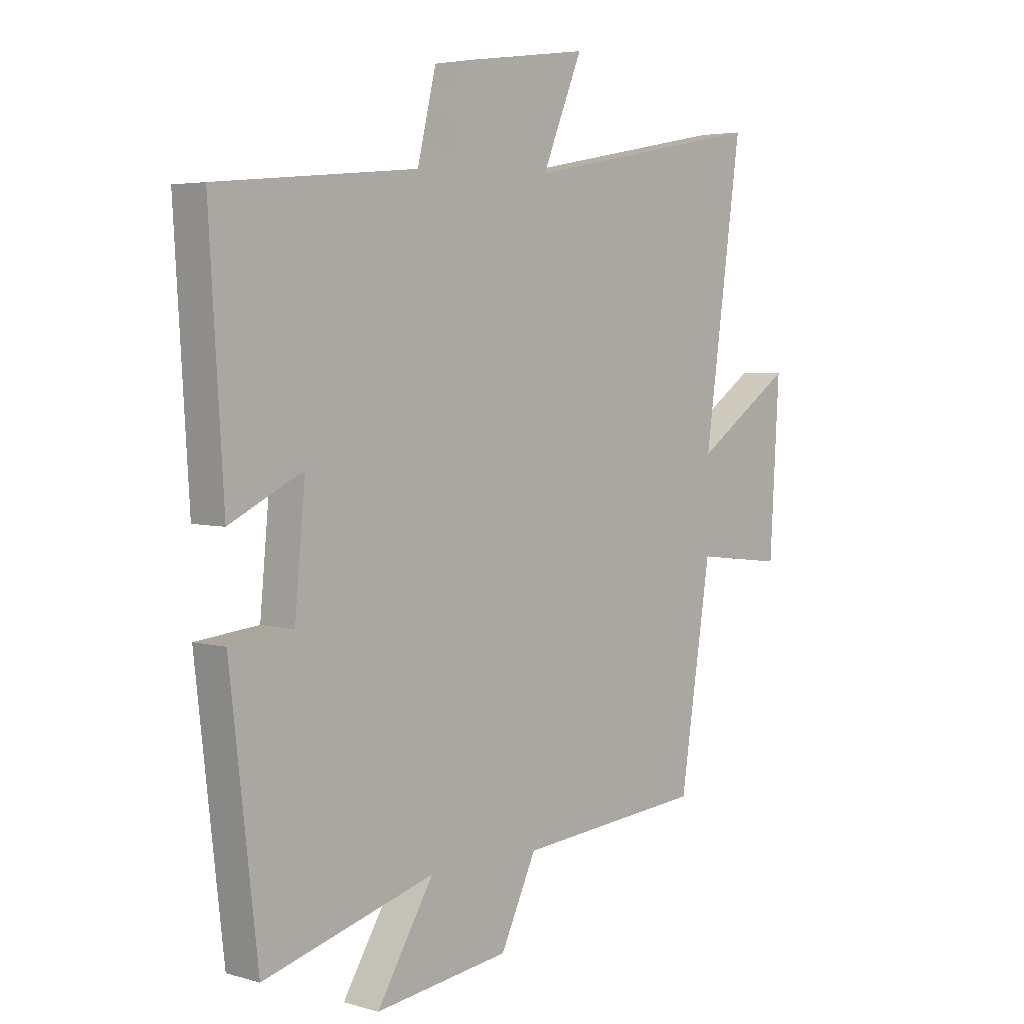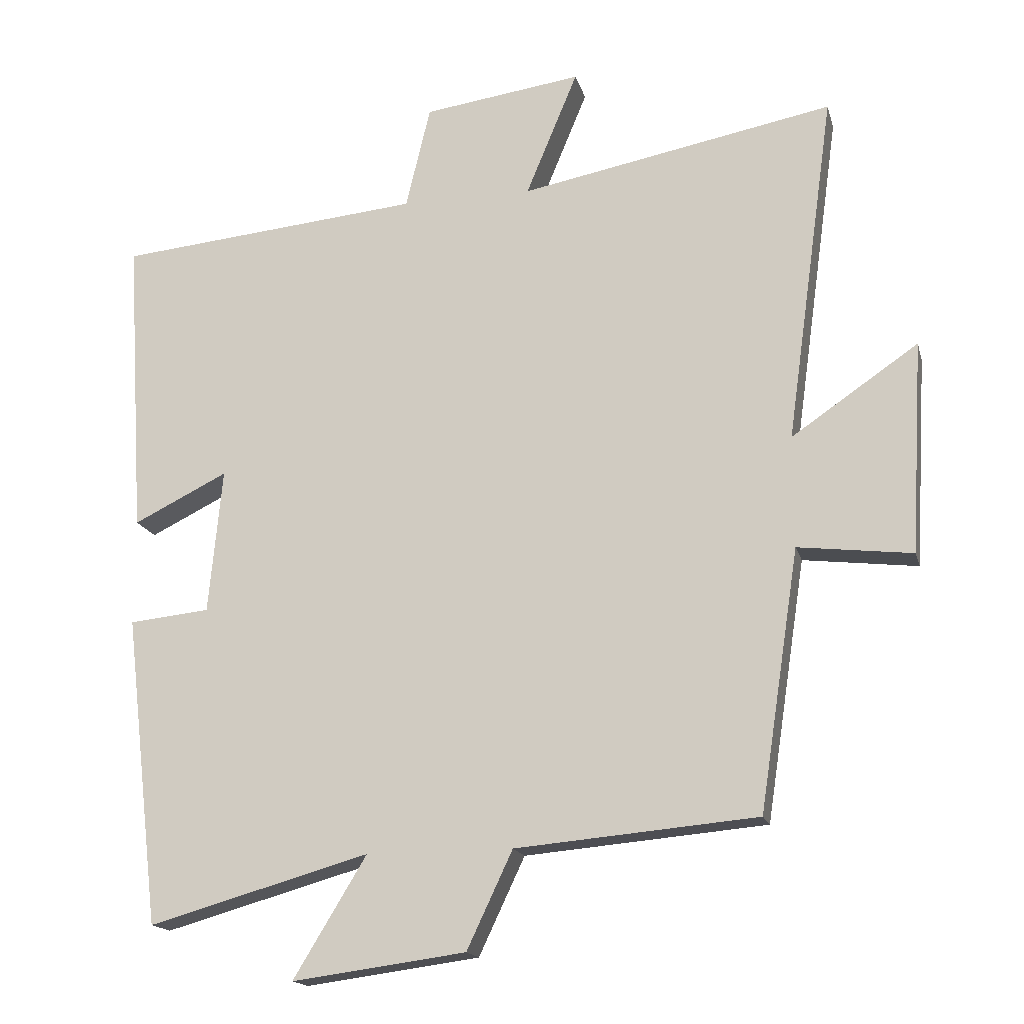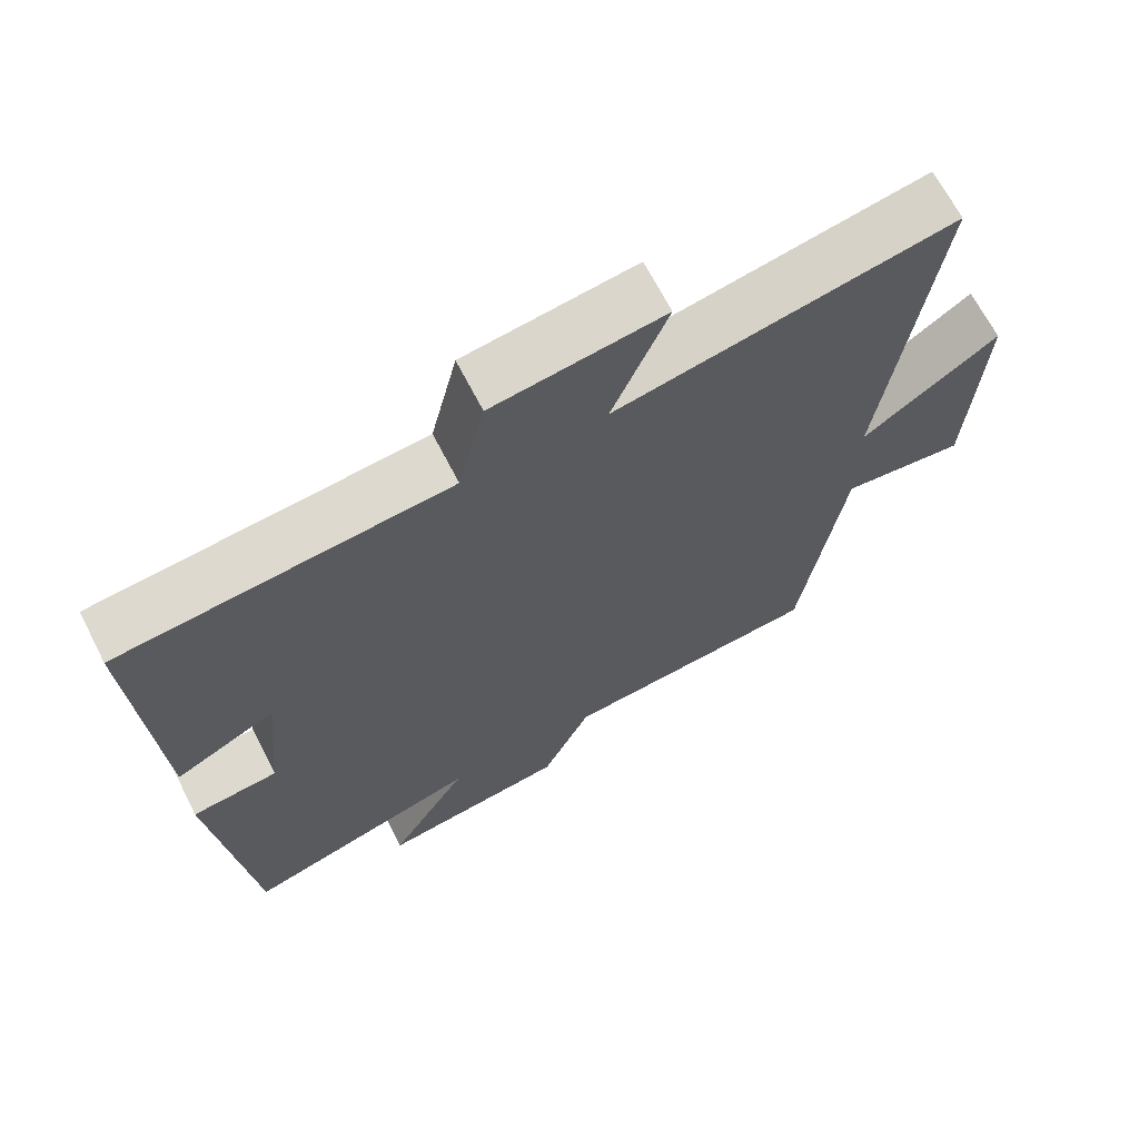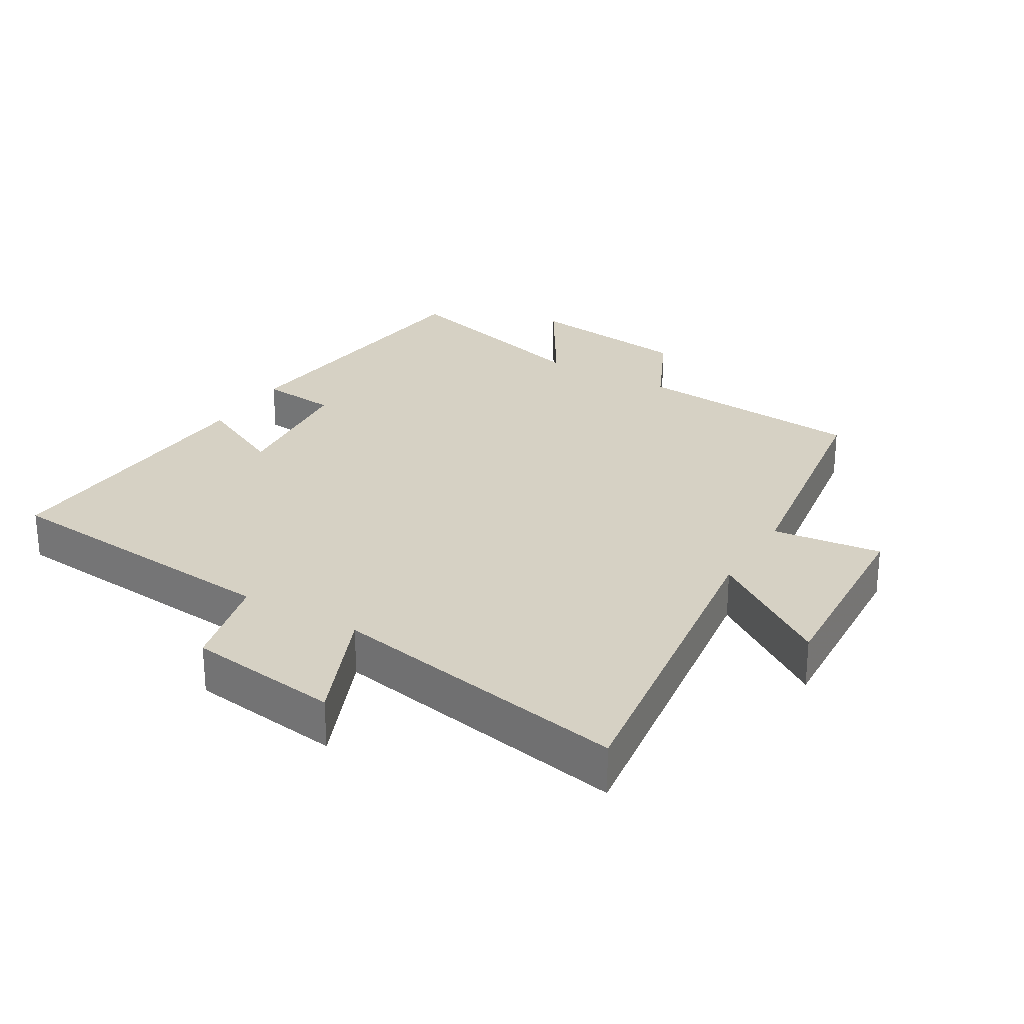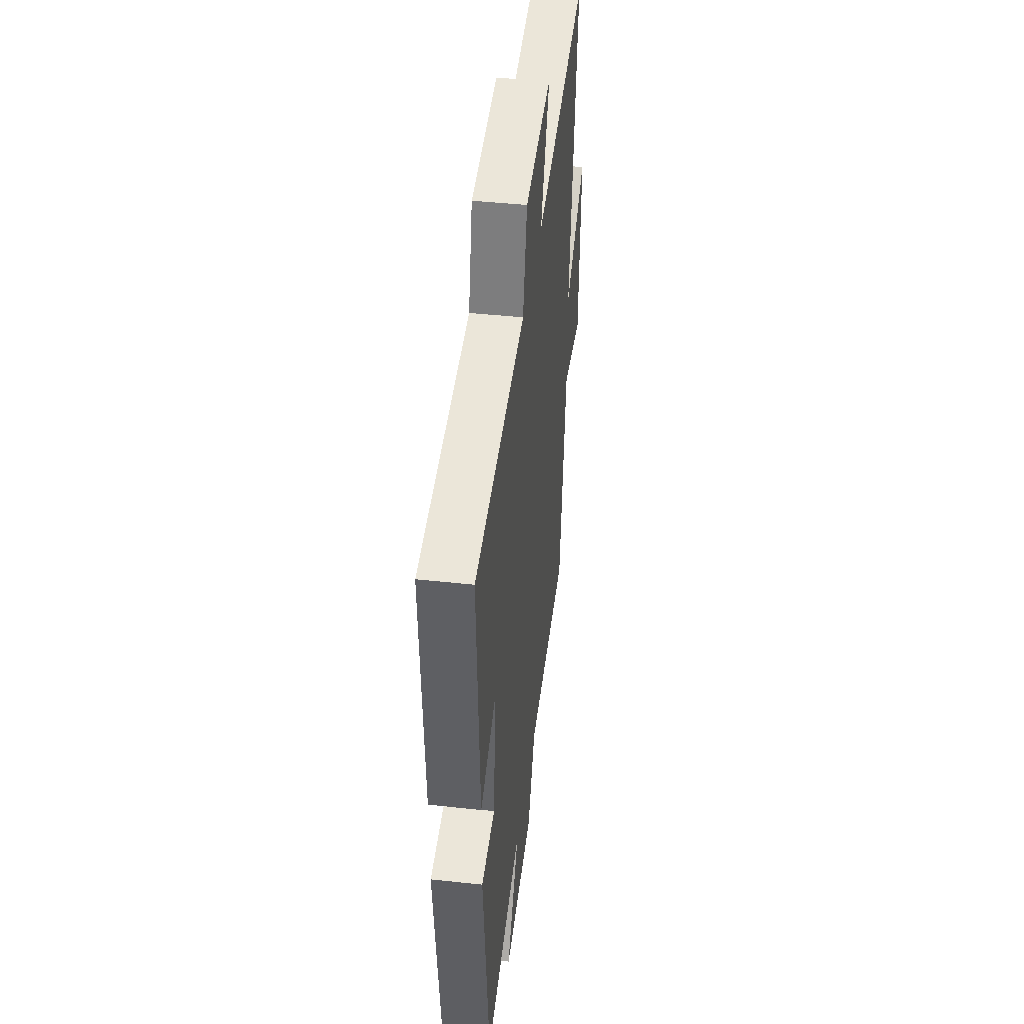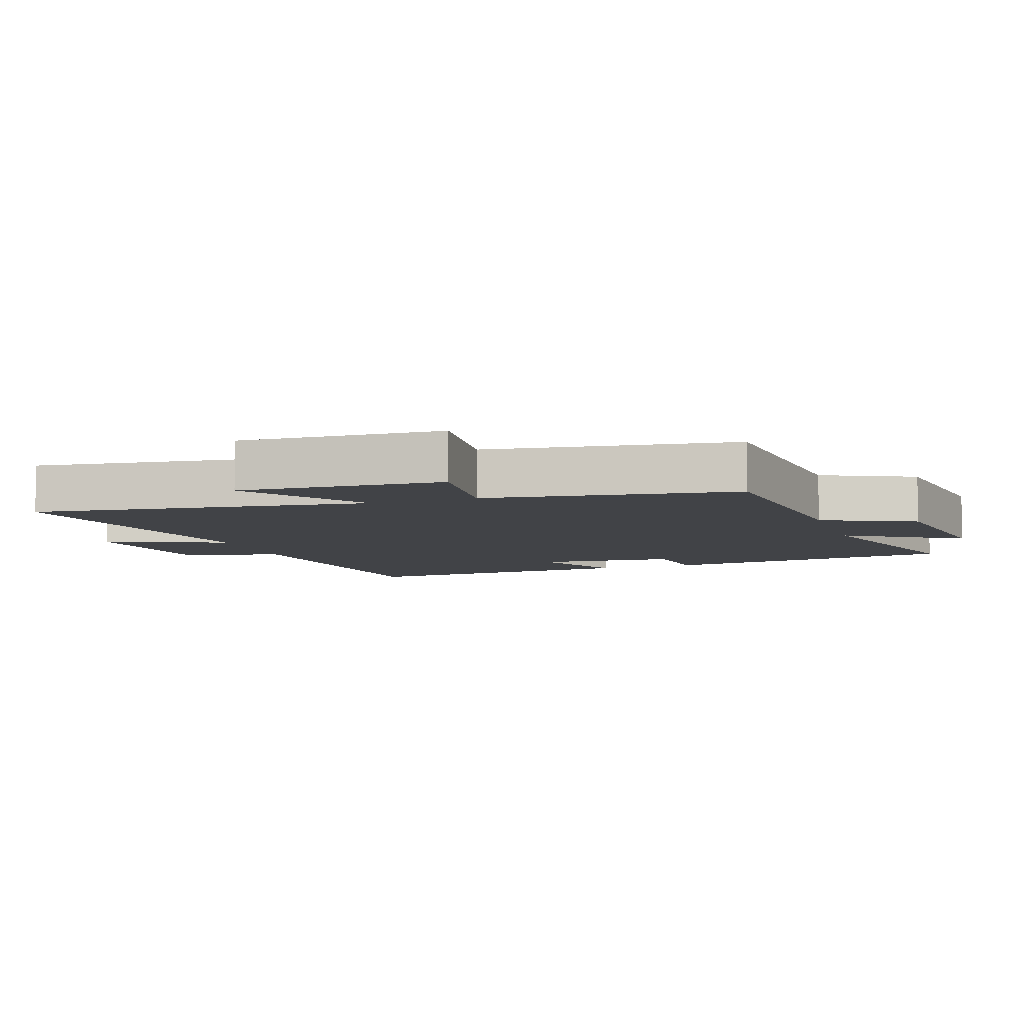
<metadata>
{"format":"obj","ext":"obj","renderer":"f3d","projection":"perspective","resolution":1024,"background":"white","views":[{"elev":4.3,"azim":-47.0,"up":"+Z"},{"elev":-16.7,"azim":13.9,"up":"+Z"},{"elev":67.0,"azim":-27.1,"up":"+Z"},{"elev":26.8,"azim":30.7,"up":"+Y"},{"elev":43.3,"azim":-82.6,"up":"+Z"},{"elev":-7.3,"azim":109.1,"up":"+Y"}]}
</metadata>
<code>
v 0.571 0.07 0.587
v 0.5 0.07 0.075
v 0.685 0.07 0.201
v 0.667 0.07 -0.109
v 0.5 0.07 -0.089
v 0.442 0.07 -0.469
v 0.089 0.07 -0.5
v 0.022 0.07 -0.642
v -0.232 0.07 -0.676
v -0.125 0.07 -0.5
v -0.448 0.07 -0.591
v -0.5 0.07 -0.138
v -0.382 0.07 -0.126
v -0.362 0.07 0.086
v -0.5 0.07 0.018
v -0.527 0.07 0.458
v -0.08 0.07 0.5
v -0.044 0.07 0.651
v 0.188 0.07 0.683
v 0.112 0.07 0.5
v 0.571 0 0.587
v 0.5 0 0.075
v 0.685 0 0.201
v 0.667 0 -0.109
v 0.5 0 -0.089
v 0.442 0 -0.469
v 0.089 0 -0.5
v 0.022 0 -0.642
v -0.232 0 -0.676
v -0.125 0 -0.5
v -0.448 0 -0.591
v -0.5 0 -0.138
v -0.382 0 -0.126
v -0.362 0 0.086
v -0.5 0 0.018
v -0.527 0 0.458
v -0.08 0 0.5
v -0.044 0 0.651
v 0.188 0 0.683
v 0.112 0 0.5
f 17 18 19 20
f 16 17 20
f 15 16 20
f 14 15 20
f 20 1 2
f 14 20 2
f 13 14 2
f 10 11 12 13
f 10 13 2
f 7 8 9 10
f 7 10 2
f 6 7 2
f 5 6 2
f 2 3 4 5
f 40 39 38 37
f 40 37 36
f 40 36 35
f 40 35 34
f 22 21 40
f 22 40 34
f 22 34 33
f 33 32 31 30
f 22 33 30
f 30 29 28 27
f 22 30 27
f 22 27 26
f 22 26 25
f 25 24 23 22
f 1 21 22 2
f 2 22 23 3
f 3 23 24 4
f 4 24 25 5
f 5 25 26 6
f 6 26 27 7
f 7 27 28 8
f 8 28 29 9
f 9 29 30 10
f 10 30 31 11
f 11 31 32 12
f 12 32 33 13
f 13 33 34 14
f 14 34 35 15
f 15 35 36 16
f 16 36 37 17
f 17 37 38 18
f 18 38 39 19
f 19 39 40 20
f 20 40 21 1

</code>
